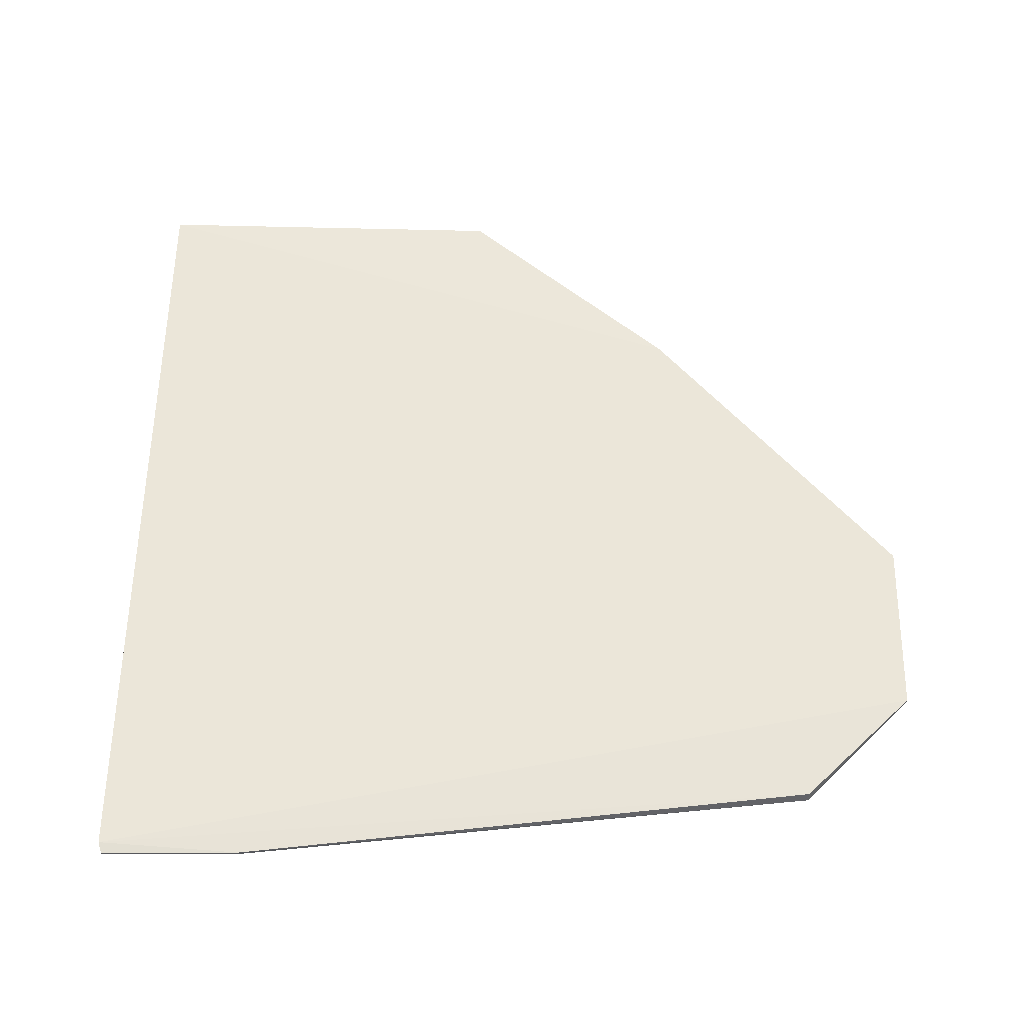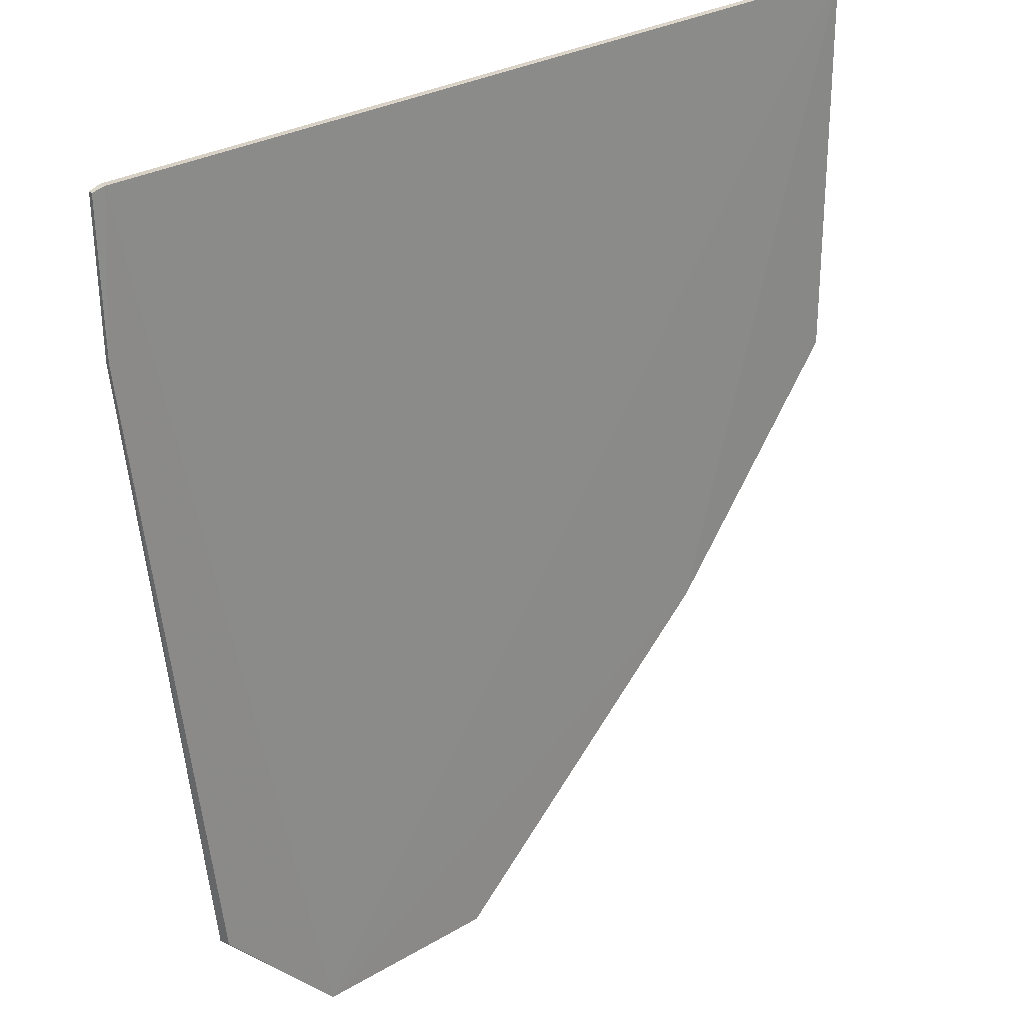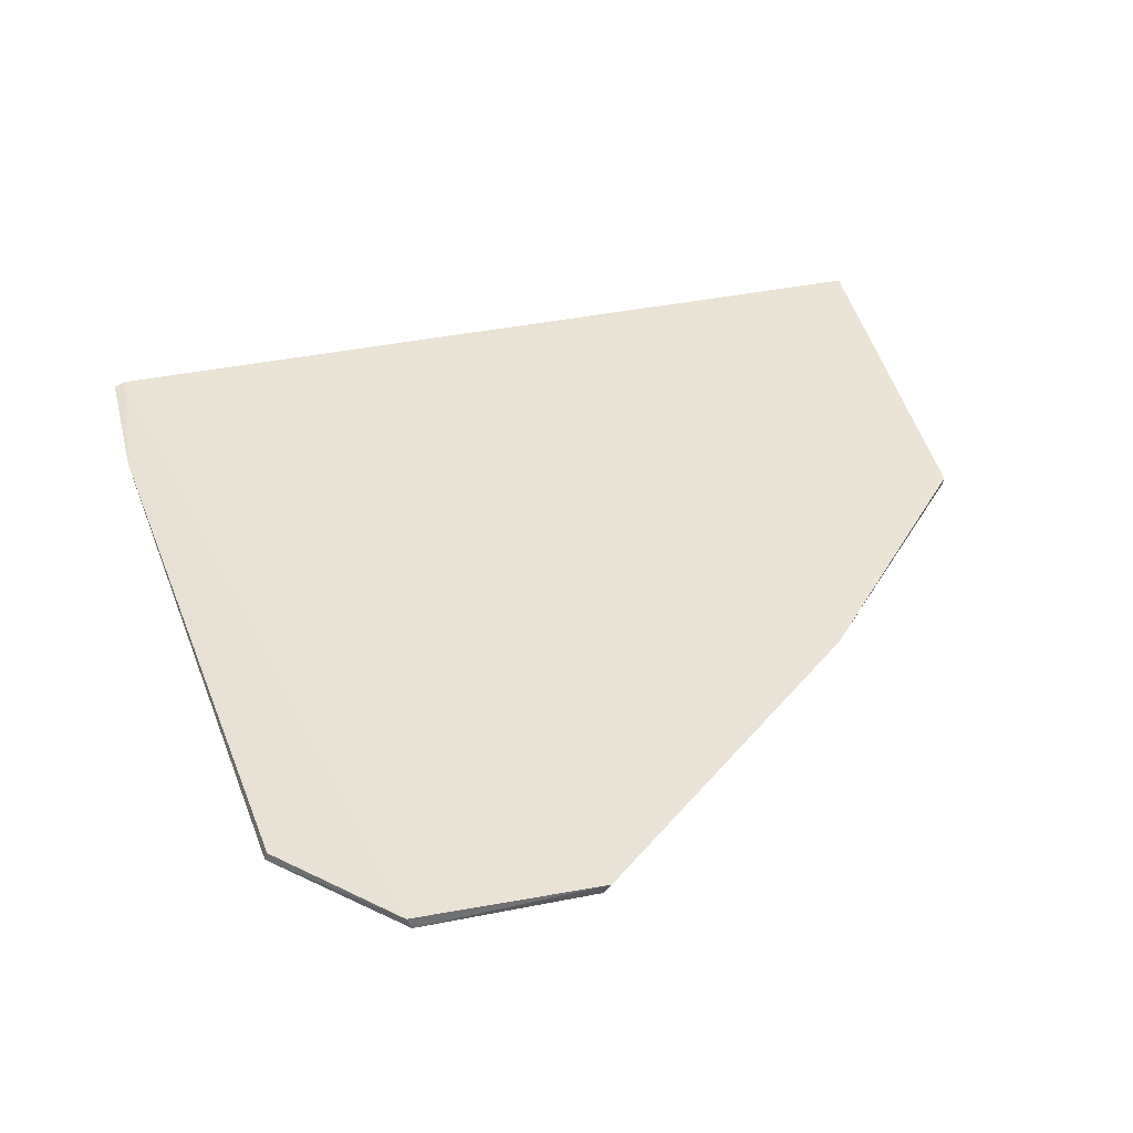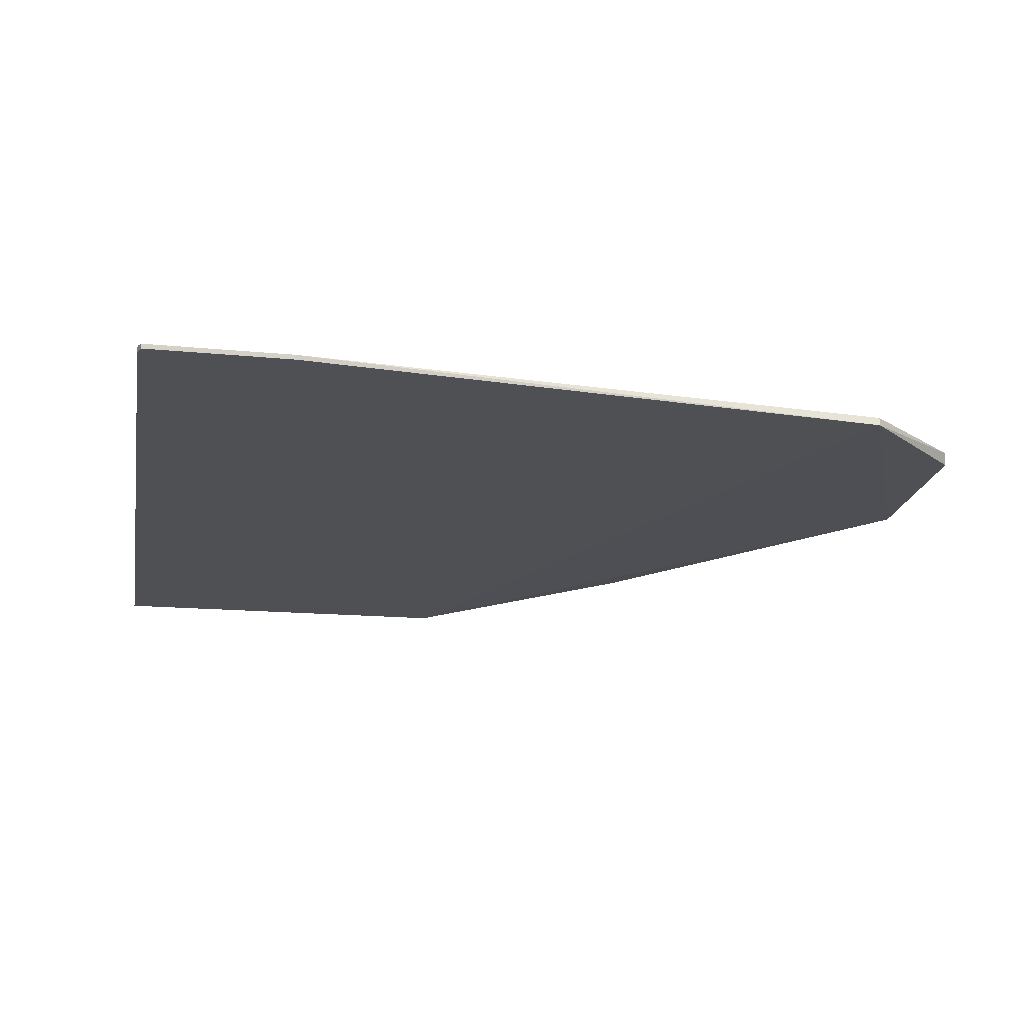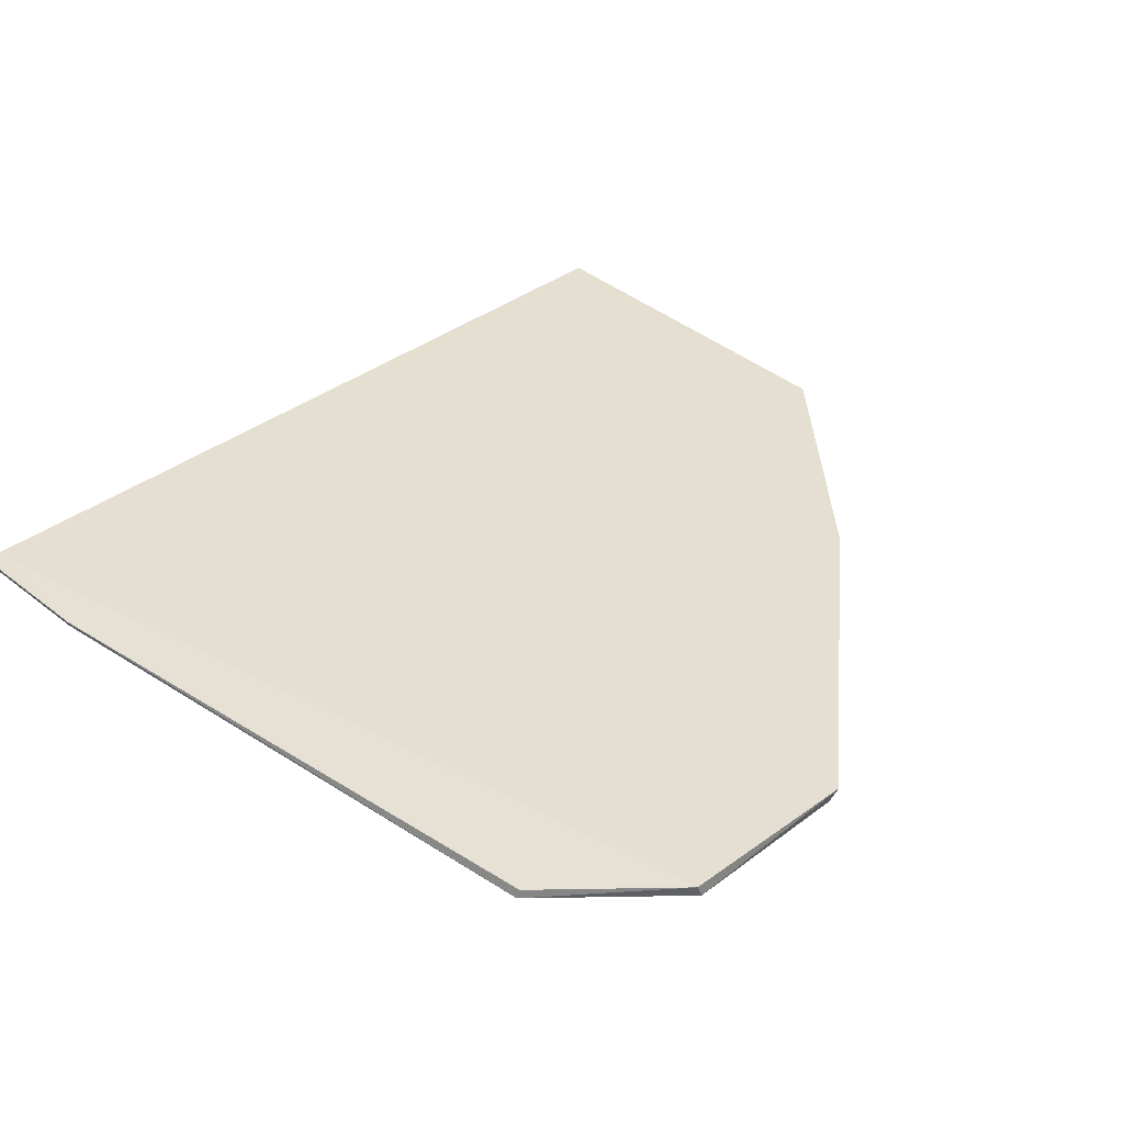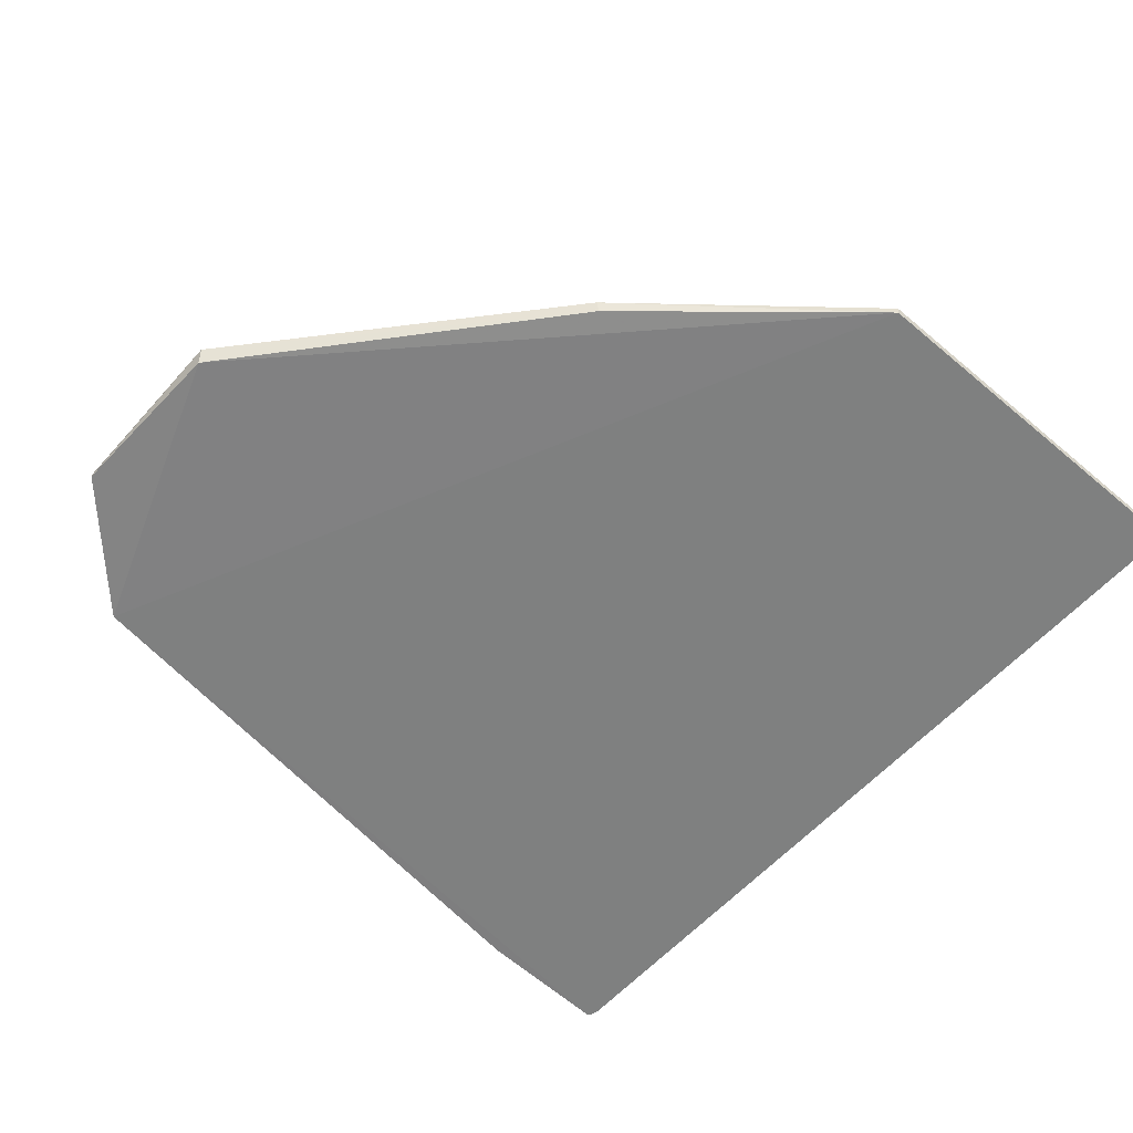
<metadata>
{"format":"obj","ext":"obj","renderer":"f3d","projection":"perspective","resolution":1024,"background":"white","views":[{"elev":55.6,"azim":-88.7,"up":"+Z"},{"elev":26.2,"azim":-43.0,"up":"+Y"},{"elev":42.1,"azim":-12.7,"up":"+Z"},{"elev":-18.7,"azim":-99.1,"up":"+Z"},{"elev":37.5,"azim":-43.2,"up":"+Z"},{"elev":-60.0,"azim":48.7,"up":"+Z"}]}
</metadata>
<code>
v 0.5032 1.423 0.009206
v 0.5004 0.9853 0.009702
v 0.4989 0.9854 0.001028
v -0.4932 1.404 0.001819
v -0.273 0.4323 0.02168
v 0.502 1.424 0.001819
v 0.2814 0.7289 0.01582
v -0.4811 1.408 0.009681
v -0.4025 0.5603 0.00101
v -0.4811 1.408 0.001819
v -0.06664 0.4365 0.003378
v -0.4896 1.241 0.007099
v -0.4938 1.404 0.007099
v -0.05918 0.4318 0.02009
v -0.2679 0.4307 0.00764
v 0.2791 0.7345 0.004297
v -0.489 1.241 0.001819
v -0.3994 0.5595 0.01143
f 1 2 3
f 6 1 3
f 7 2 1
f 7 1 5
f 7 3 2
f 8 5 1
f 8 1 6
f 9 4 3
f 10 8 6
f 10 6 3
f 10 3 4
f 11 9 3
f 13 10 4
f 13 8 10
f 13 12 8
f 13 4 12
f 14 7 5
f 15 5 9
f 15 9 11
f 15 14 5
f 15 11 14
f 16 11 3
f 16 3 7
f 16 14 11
f 16 7 14
f 17 12 4
f 17 4 9
f 17 9 12
f 18 12 9
f 18 9 5
f 18 5 8
f 18 8 12

</code>
